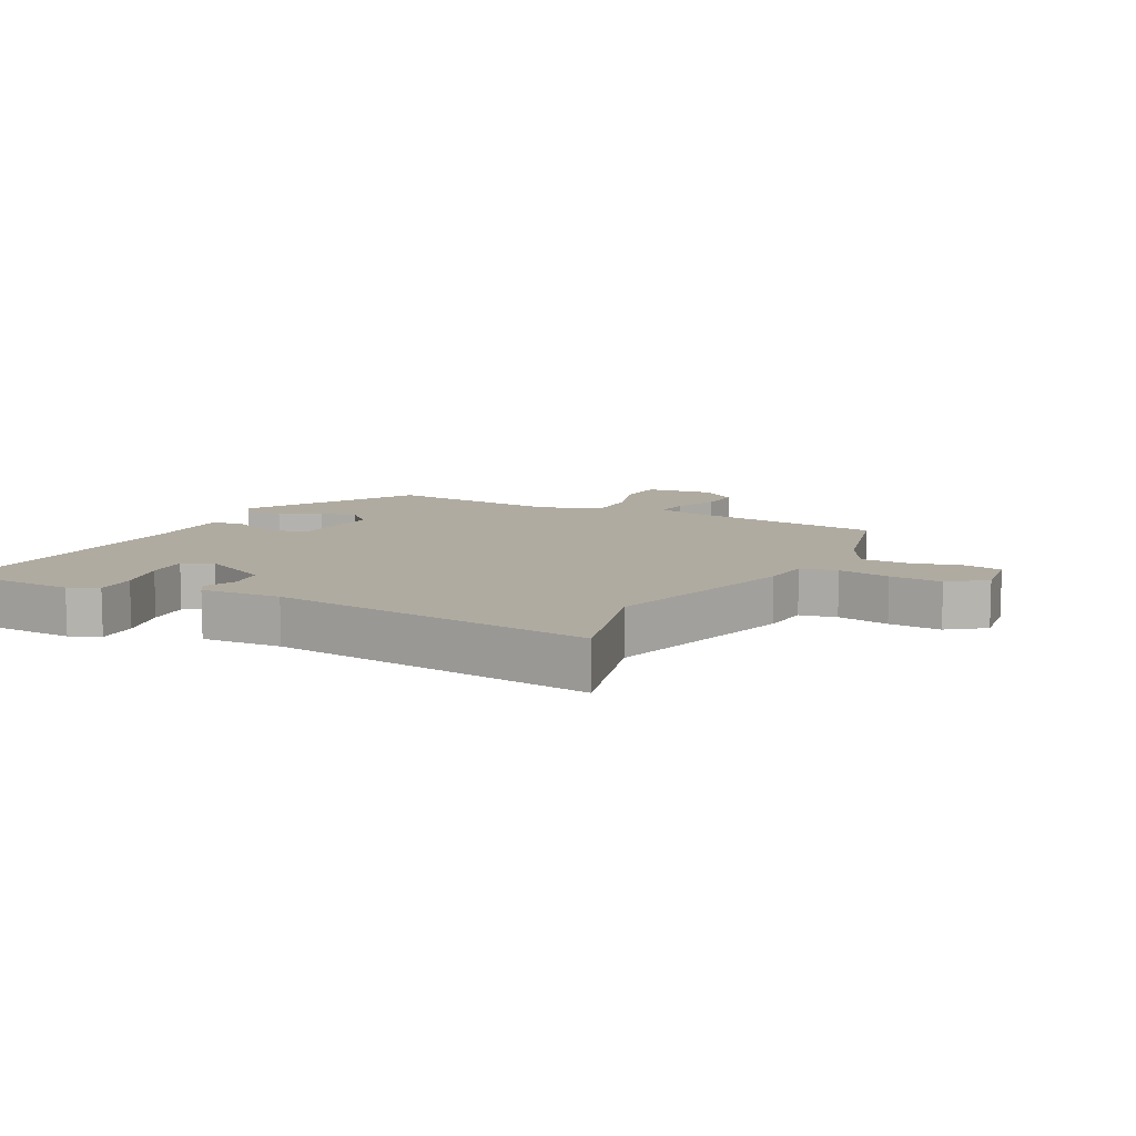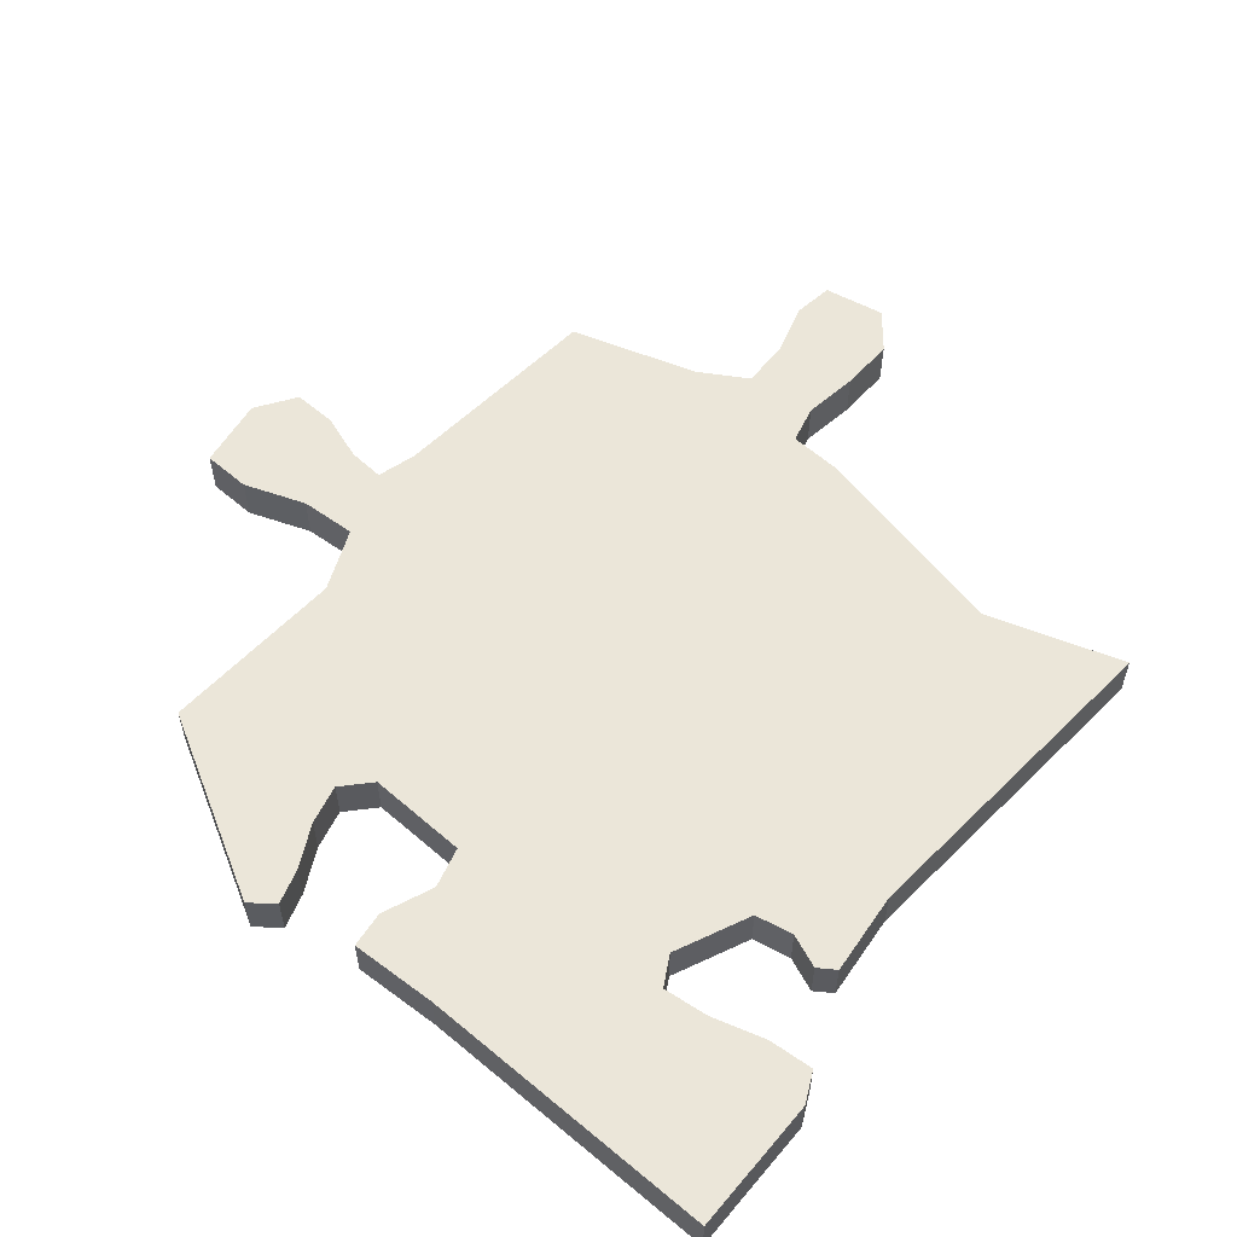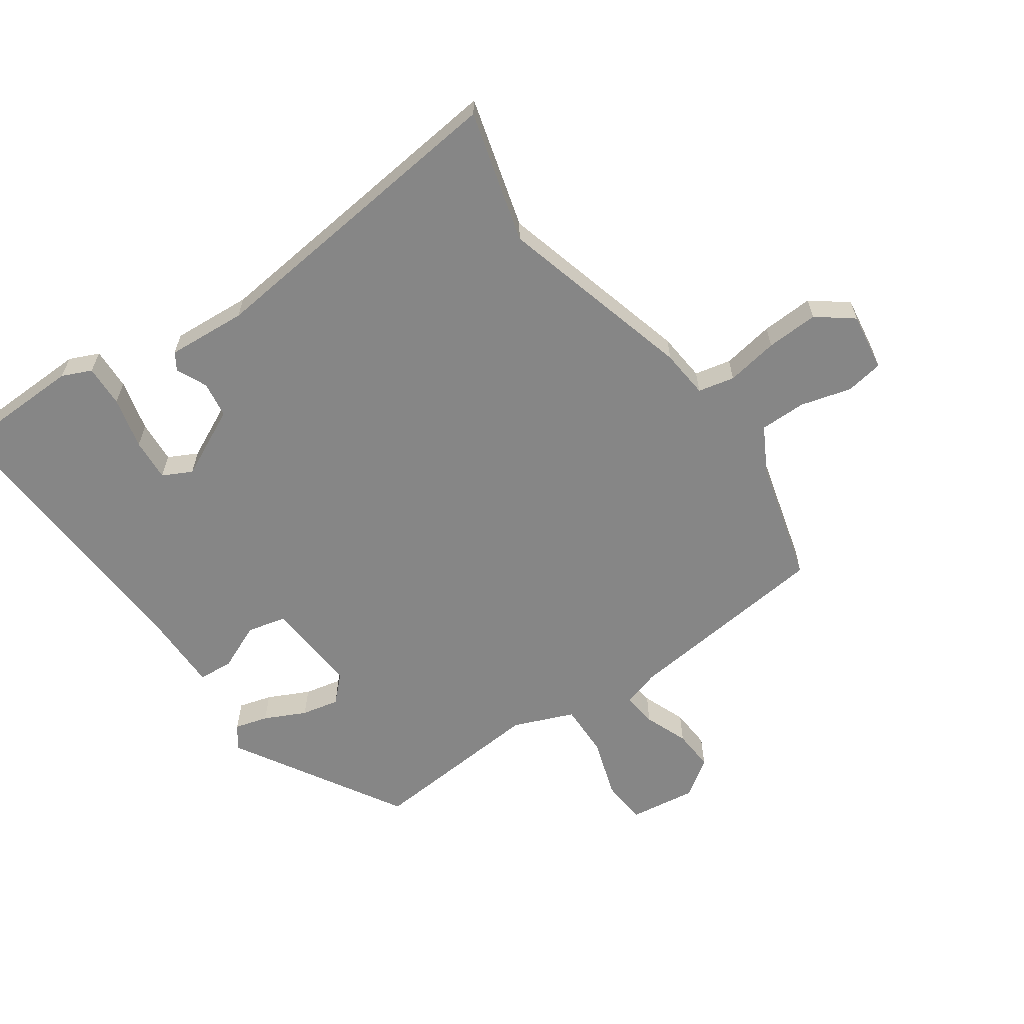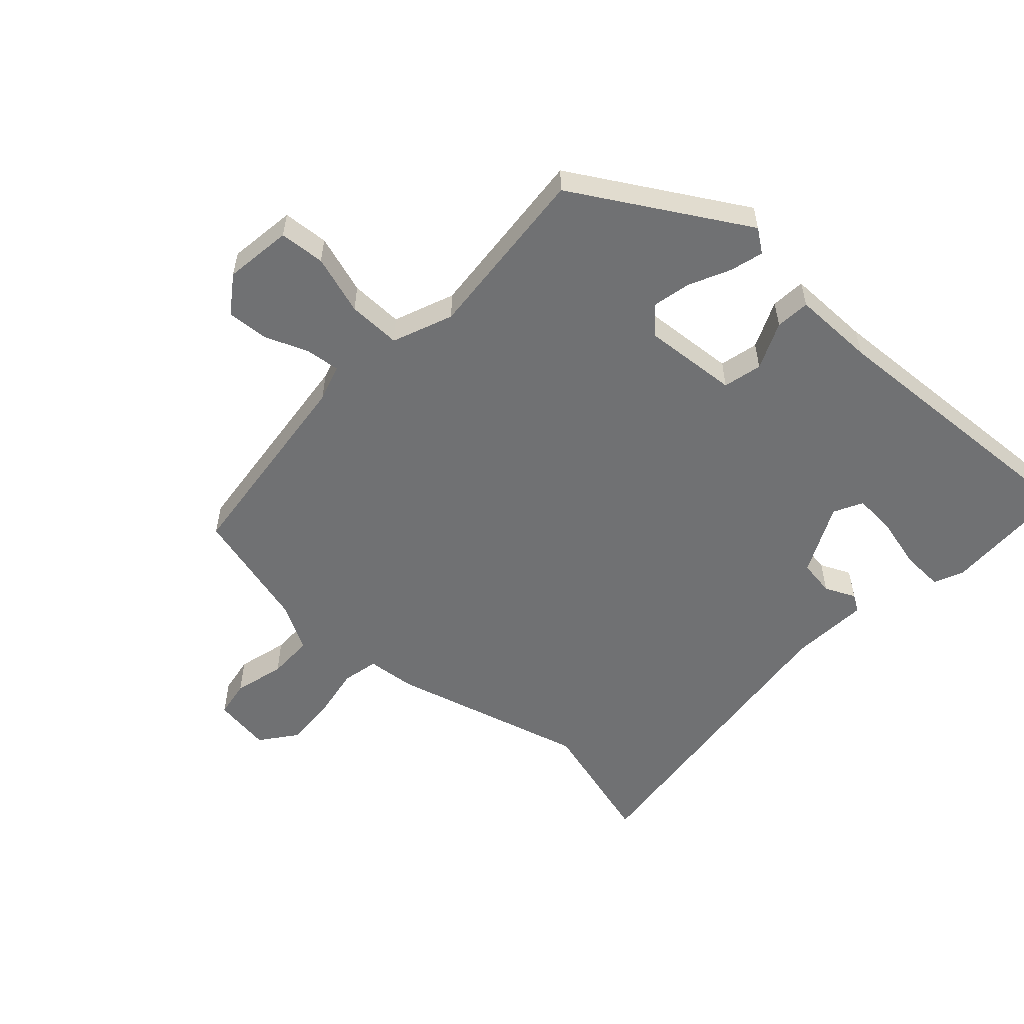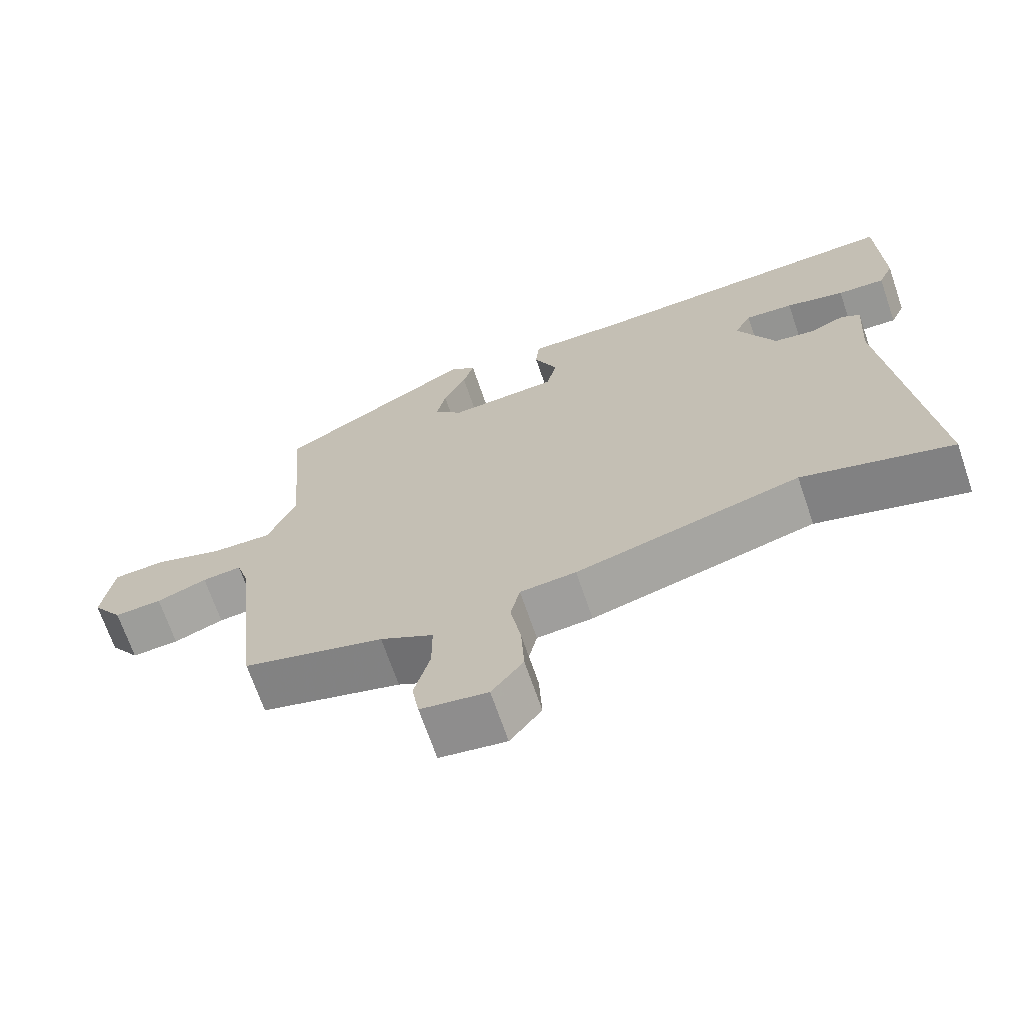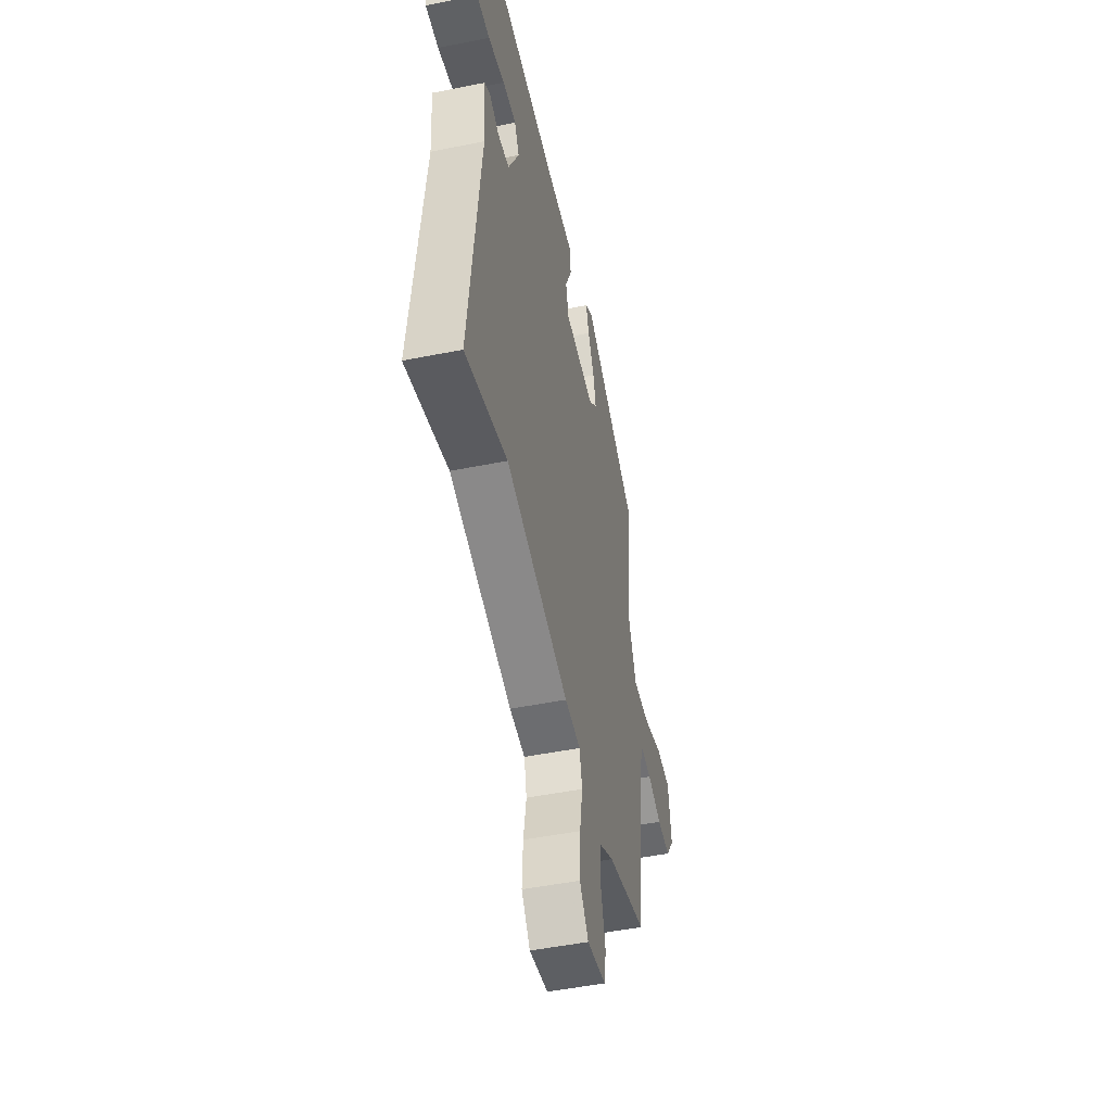
<metadata>
{"format":"obj","ext":"obj","renderer":"f3d","projection":"perspective","resolution":1024,"background":"white","views":[{"elev":9.8,"azim":118.0,"up":"+Y"},{"elev":56.3,"azim":38.1,"up":"+Y"},{"elev":-62.0,"azim":125.1,"up":"+Y"},{"elev":-55.2,"azim":-42.3,"up":"+Y"},{"elev":-68.9,"azim":18.9,"up":"+Z"},{"elev":-49.1,"azim":102.6,"up":"+Z"}]}
</metadata>
<code>
v -0.476 0.07 0.379
v -0.203 0.07 0.539
v -0.166 0.07 0.512
v -0.181 0.07 0.459
v -0.213 0.07 0.393
v -0.226 0.07 0.333
v -0.186 0.07 0.292
v -0.034 0.07 0.303
v -0.019 0.07 0.365
v -0.052 0.07 0.441
v -0.047 0.07 0.496
v 0.085 0.07 0.495
v 0.542 0.07 0.518
v 0.547 0.07 0.314
v 0.526 0.07 0.267
v 0.459 0.07 0.27
v 0.376 0.07 0.291
v 0.308 0.07 0.296
v 0.284 0.07 0.25
v 0.338 0.07 0.138
v 0.396 0.07 0.129
v 0.445 0.07 0.151
v 0.472 0.07 0.134
v 0.463 0.07 0.007
v 0.518 0.07 -0.505
v 0.308 0.07 -0.446
v -0.006 0.07 -0.53
v -0.084 0.07 -0.537
v -0.097 0.07 -0.595
v -0.083 0.07 -0.678
v -0.079 0.07 -0.761
v -0.123 0.07 -0.818
v -0.216 0.07 -0.804
v -0.226 0.07 -0.744
v -0.204 0.07 -0.663
v -0.204 0.07 -0.589
v -0.278 0.07 -0.548
v -0.474 0.07 -0.495
v -0.51 0.07 -0.162
v -0.528 0.07 -0.103
v -0.583 0.07 -0.109
v -0.653 0.07 -0.136
v -0.719 0.07 -0.14
v -0.761 0.07 -0.08
v -0.746 0.07 0.028
v -0.673 0.07 0.033
v -0.578 0.07 0.002
v -0.493 0.07 0
v -0.454 0.07 0.096
v -0.476 0 0.379
v -0.203 0 0.539
v -0.166 0 0.512
v -0.181 0 0.459
v -0.213 0 0.393
v -0.226 0 0.333
v -0.186 0 0.292
v -0.034 0 0.303
v -0.019 0 0.365
v -0.052 0 0.441
v -0.047 0 0.496
v 0.085 0 0.495
v 0.542 0 0.518
v 0.547 0 0.314
v 0.526 0 0.267
v 0.459 0 0.27
v 0.376 0 0.291
v 0.308 0 0.296
v 0.284 0 0.25
v 0.338 0 0.138
v 0.396 0 0.129
v 0.445 0 0.151
v 0.472 0 0.134
v 0.463 0 0.007
v 0.518 0 -0.505
v 0.308 0 -0.446
v -0.006 0 -0.53
v -0.084 0 -0.537
v -0.097 0 -0.595
v -0.083 0 -0.678
v -0.079 0 -0.761
v -0.123 0 -0.818
v -0.216 0 -0.804
v -0.226 0 -0.744
v -0.204 0 -0.663
v -0.204 0 -0.589
v -0.278 0 -0.548
v -0.474 0 -0.495
v -0.51 0 -0.162
v -0.528 0 -0.103
v -0.583 0 -0.109
v -0.653 0 -0.136
v -0.719 0 -0.14
v -0.761 0 -0.08
v -0.746 0 0.028
v -0.673 0 0.033
v -0.578 0 0.002
v -0.493 0 0
v -0.454 0 0.096
f 44 45 46 47
f 44 47 48
f 41 42 43 44
f 40 41 44 48
f 39 40 48 49
f 37 38 39 49
f 32 33 34 35
f 32 35 36
f 29 30 31 32
f 29 32 36
f 28 29 36 37
f 26 27 28 37
f 24 25 26
f 21 22 23 24
f 20 21 24 26
f 19 20 26 37
f 14 15 16 17
f 12 13 14 17
f 12 17 18
f 9 10 11 12
f 8 9 12 18
f 7 8 18 19
f 2 3 4 5
f 2 5 6
f 1 2 6
f 49 1 6 7
f 7 19 37 49
f 96 95 94 93
f 97 96 93
f 93 92 91 90
f 97 93 90 89
f 98 97 89 88
f 98 88 87 86
f 84 83 82 81
f 85 84 81
f 81 80 79 78
f 85 81 78
f 86 85 78 77
f 86 77 76 75
f 75 74 73
f 73 72 71 70
f 75 73 70 69
f 86 75 69 68
f 66 65 64 63
f 66 63 62 61
f 67 66 61
f 61 60 59 58
f 67 61 58 57
f 68 67 57 56
f 54 53 52 51
f 55 54 51
f 55 51 50
f 56 55 50 98
f 98 86 68 56
f 1 50 51 2
f 2 51 52 3
f 3 52 53 4
f 4 53 54 5
f 5 54 55 6
f 6 55 56 7
f 7 56 57 8
f 8 57 58 9
f 9 58 59 10
f 10 59 60 11
f 11 60 61 12
f 12 61 62 13
f 13 62 63 14
f 14 63 64 15
f 15 64 65 16
f 16 65 66 17
f 17 66 67 18
f 18 67 68 19
f 19 68 69 20
f 20 69 70 21
f 21 70 71 22
f 22 71 72 23
f 23 72 73 24
f 24 73 74 25
f 25 74 75 26
f 26 75 76 27
f 27 76 77 28
f 28 77 78 29
f 29 78 79 30
f 30 79 80 31
f 31 80 81 32
f 32 81 82 33
f 33 82 83 34
f 34 83 84 35
f 35 84 85 36
f 36 85 86 37
f 37 86 87 38
f 38 87 88 39
f 39 88 89 40
f 40 89 90 41
f 41 90 91 42
f 42 91 92 43
f 43 92 93 44
f 44 93 94 45
f 45 94 95 46
f 46 95 96 47
f 47 96 97 48
f 48 97 98 49
f 49 98 50 1

</code>
